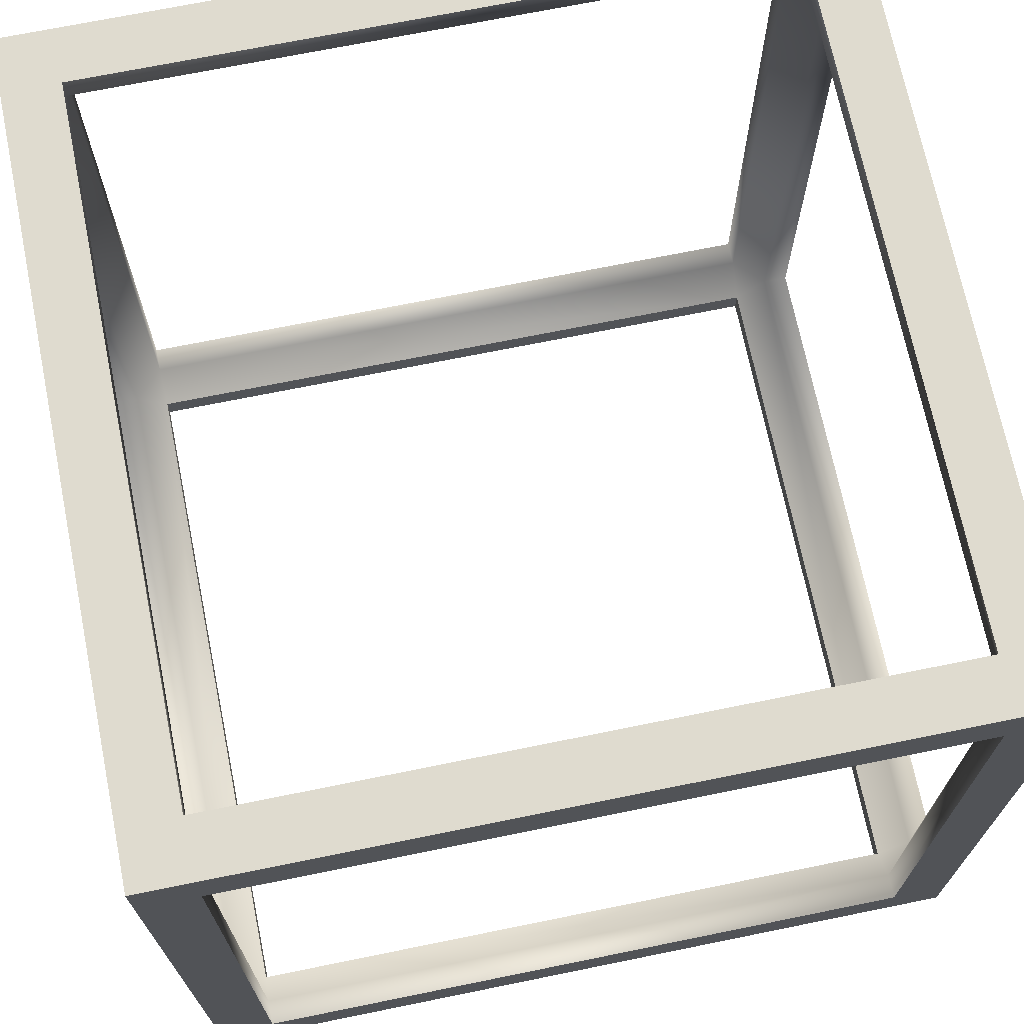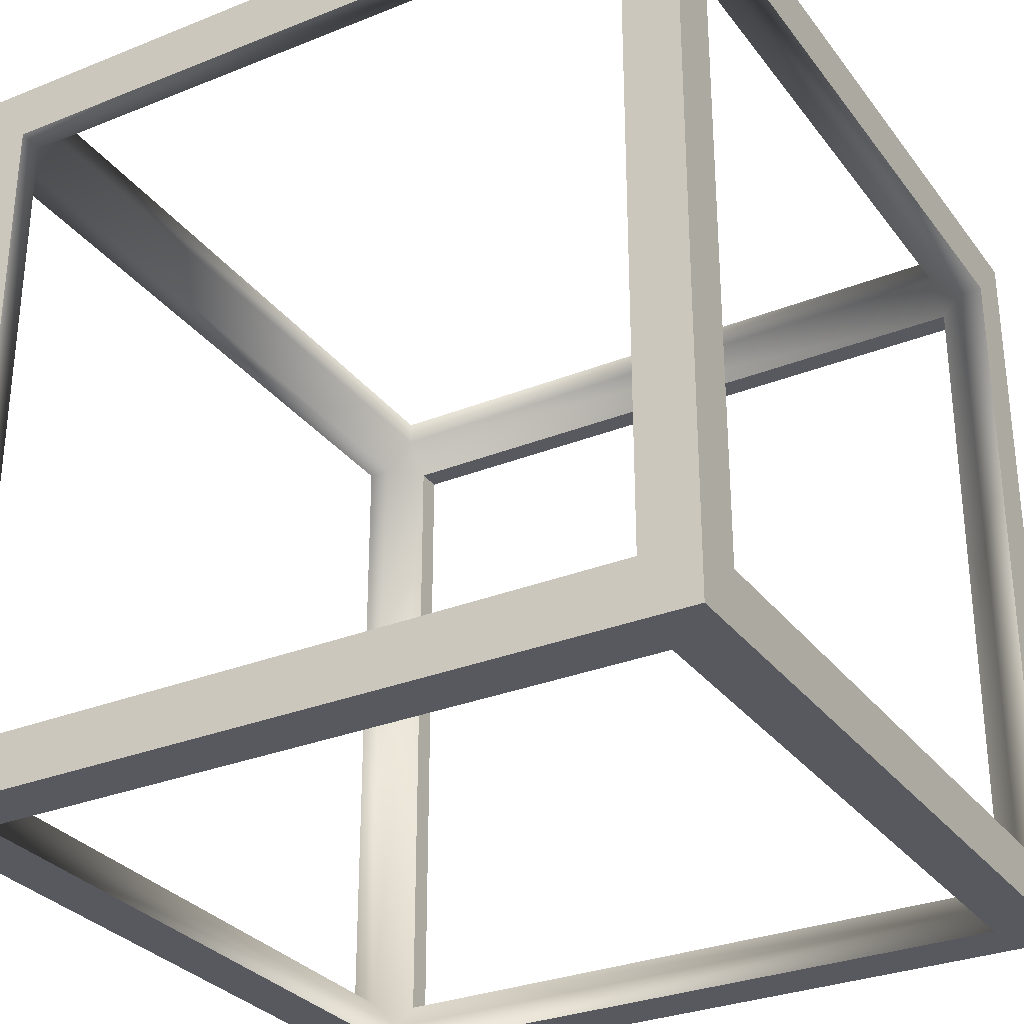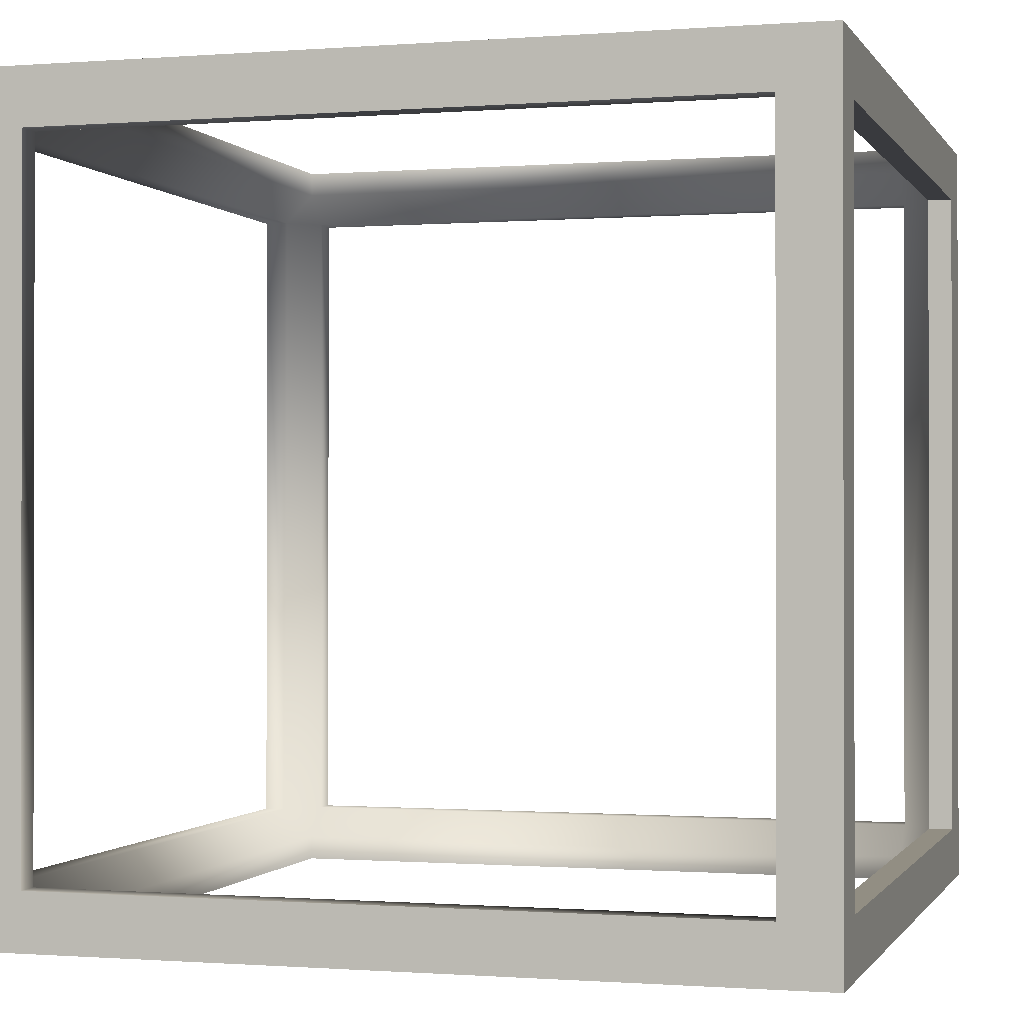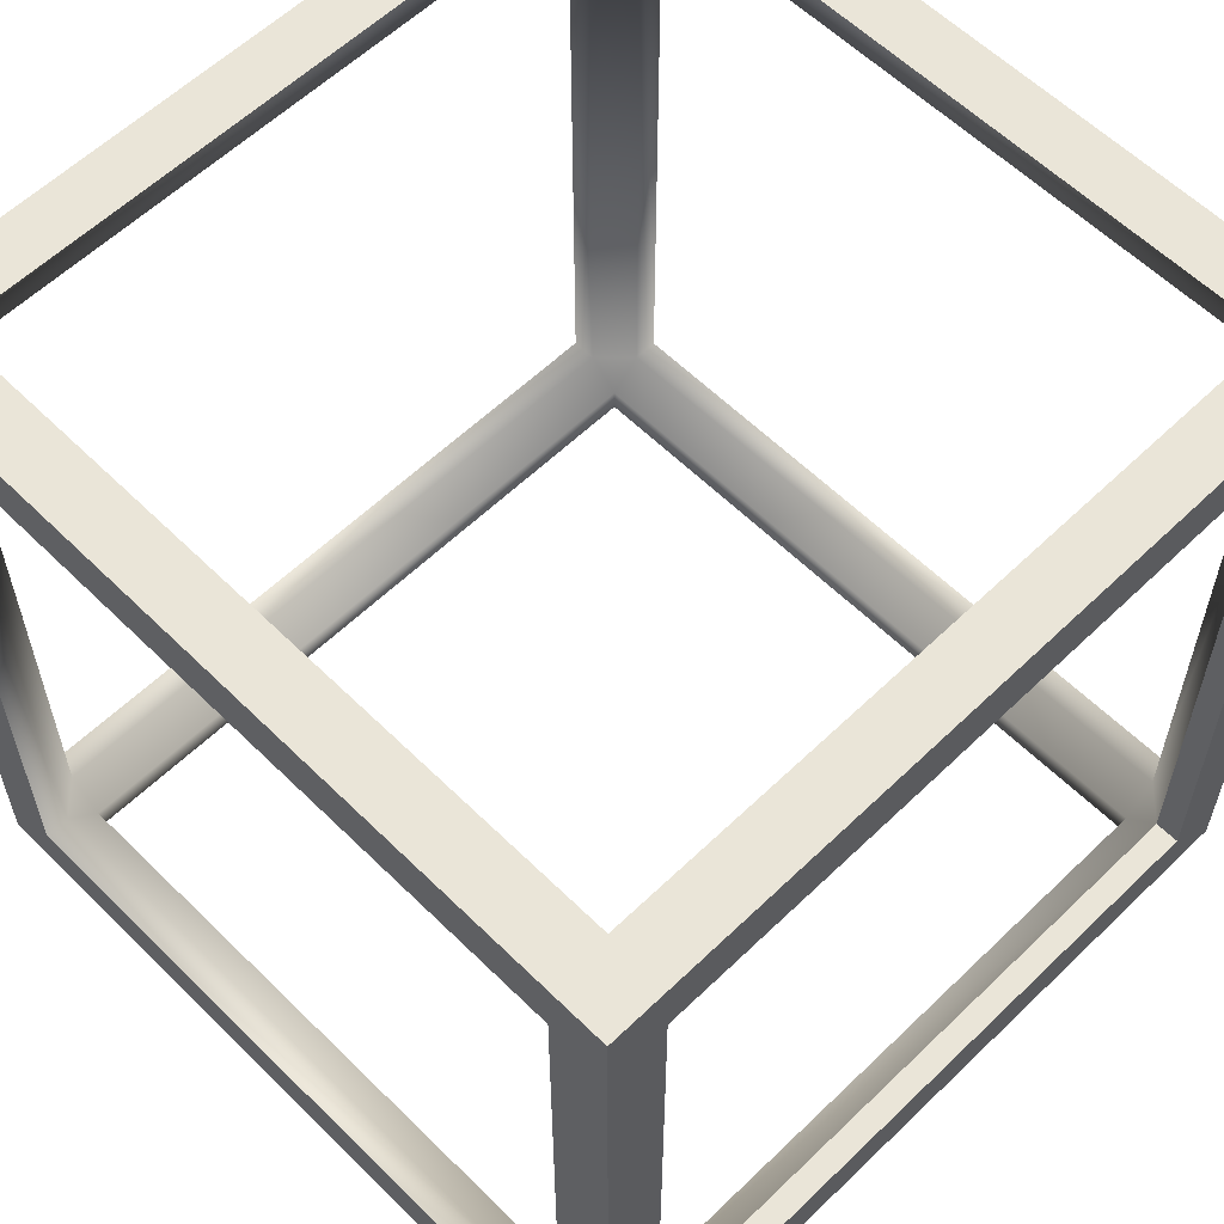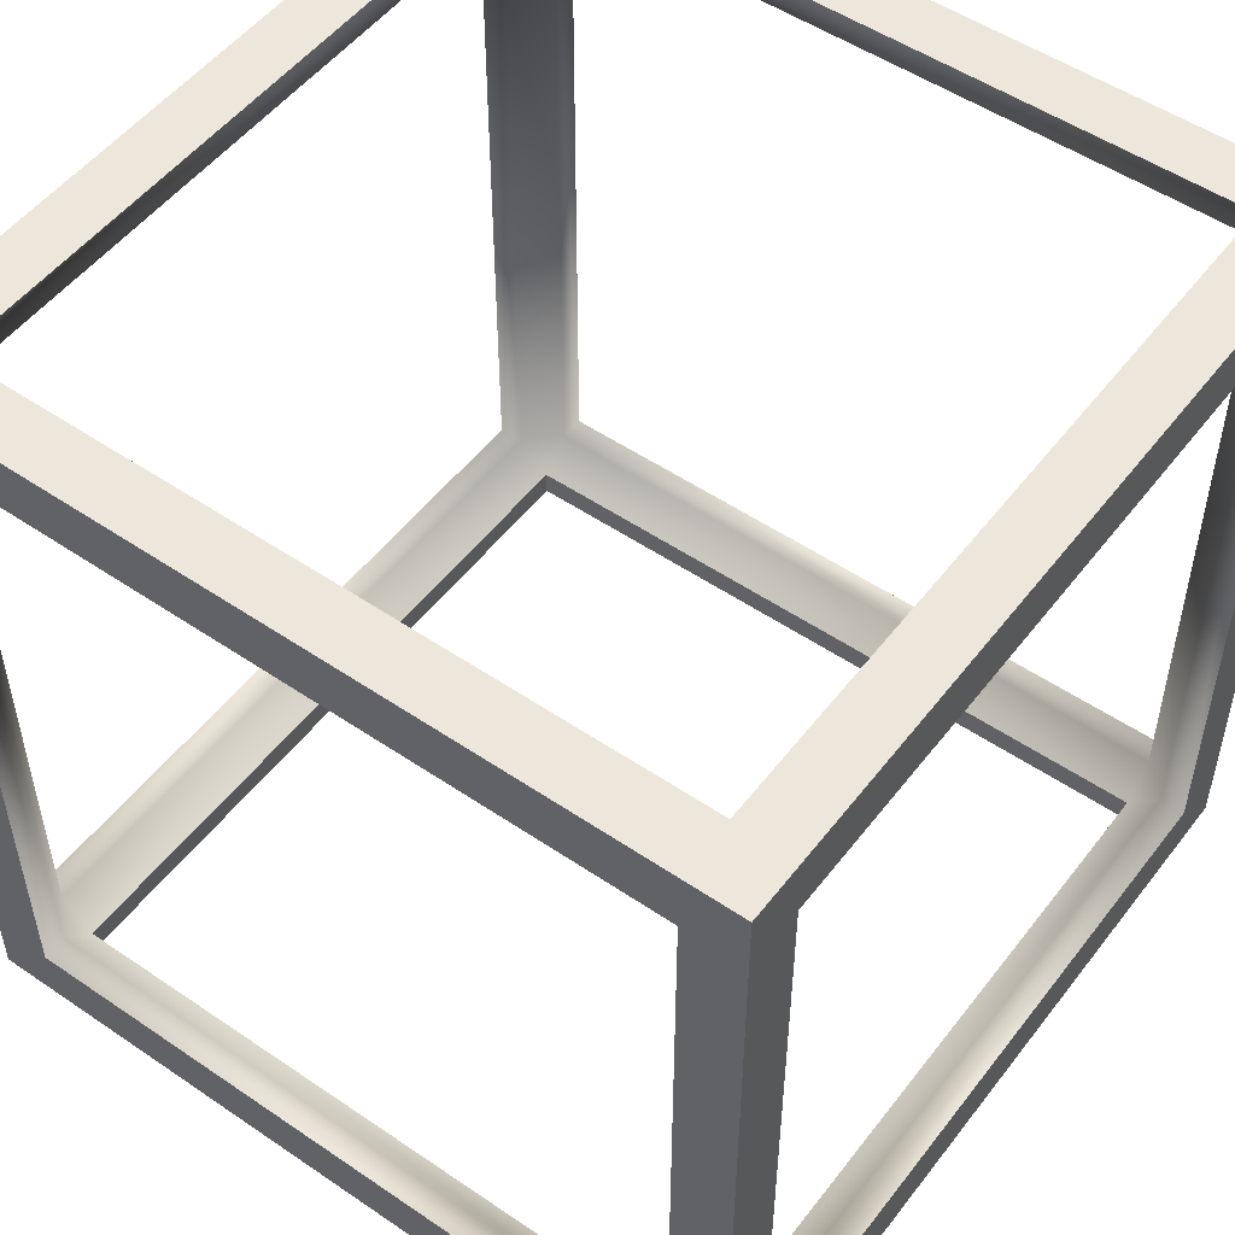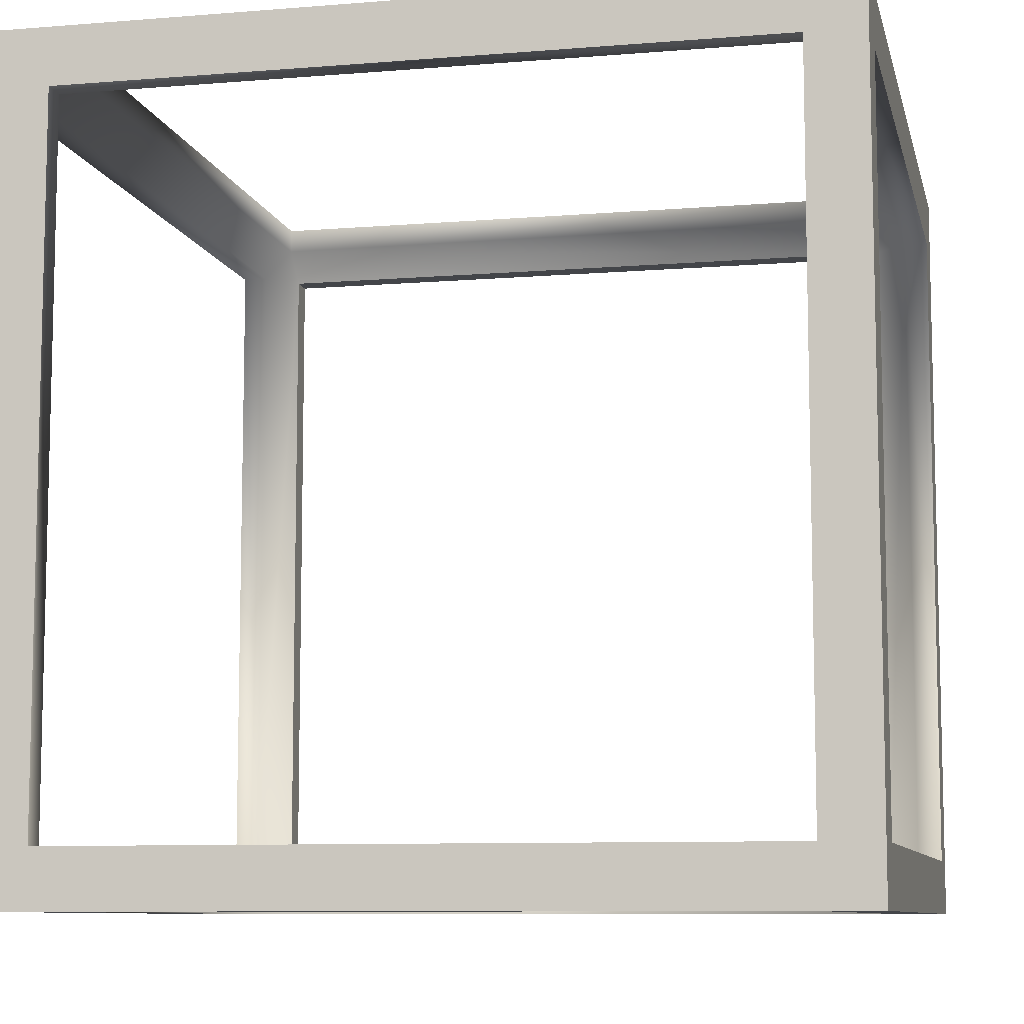
<metadata>
{"format":"obj","ext":"obj","renderer":"f3d","projection":"perspective","resolution":1024,"background":"white","views":[{"elev":70.4,"azim":-101.5,"up":"+Y"},{"elev":-30.4,"azim":-149.9,"up":"+Z"},{"elev":-0.6,"azim":-73.8,"up":"+Z"},{"elev":59.1,"azim":-44.7,"up":"+Z"},{"elev":51.8,"azim":-143.6,"up":"+Y"},{"elev":-8.8,"azim":-167.5,"up":"+Z"}]}
</metadata>
<code>
v  -12.5 -12.5 12.5
v  -12.5 -12.5 -12.5
v  -10.74 -12.5 -10.74
v  -10.74 -12.5 10.74
v  12.5 -12.5 -12.5
v  10.74 -12.5 -10.74
v  12.5 -12.5 12.5
v  10.74 -12.5 10.74
v  -12.5 12.5 12.5
v  12.5 12.5 12.5
v  10.74 12.5 10.74
v  -10.74 12.5 10.74
v  12.5 12.5 -12.5
v  10.74 12.5 -10.74
v  -12.5 12.5 -12.5
v  -10.74 12.5 -10.74
v  10.74 -10.74 12.5
v  -10.74 -10.74 12.5
v  10.74 10.74 12.5
v  -10.74 10.74 12.5
v  12.5 -10.74 -10.74
v  12.5 -10.74 10.74
v  12.5 10.74 -10.74
v  12.5 10.74 10.74
v  -10.74 -10.74 -12.5
v  10.74 -10.74 -12.5
v  -10.74 10.74 -12.5
v  10.74 10.74 -12.5
v  -12.5 -10.74 10.74
v  -12.5 -10.74 -10.74
v  -12.5 10.74 10.74
v  -12.5 10.74 -10.74
v  -10.74 -11.72 -10.74
v  -10.74 -11.72 10.74
v  10.74 -11.72 -10.74
v  10.74 -11.72 10.74
v  10.74 11.72 10.74
v  -10.74 11.72 10.74
v  10.74 11.72 -10.74
v  -10.74 11.72 -10.74
v  10.74 -10.74 11.72
v  -10.74 -10.74 11.72
v  10.74 10.74 11.72
v  -10.74 10.74 11.72
v  11.72 -10.74 -10.74
v  11.72 -10.74 10.74
v  11.72 10.74 -10.74
v  11.72 10.74 10.74
v  -10.74 -10.74 -11.72
v  10.74 -10.74 -11.72
v  -10.74 10.74 -11.72
v  10.74 10.74 -11.72
v  -11.72 -10.74 10.74
v  -11.72 -10.74 -10.74
v  -11.72 10.74 10.74
v  -11.72 10.74 -10.74
g Box028
f 1 2 3
f 3 4 1
f 2 5 6
f 6 3 2
f 5 7 8
f 8 6 5
f 7 1 4
f 4 8 7
f 9 10 11
f 11 12 9
f 10 13 14
f 14 11 10
f 13 15 16
f 16 14 13
f 15 9 12
f 12 16 15
f 1 7 17
f 17 18 1
f 7 10 19
f 19 17 7
f 10 9 20
f 20 19 10
f 9 1 18
f 18 20 9
f 7 5 21
f 21 22 7
f 5 13 23
f 23 21 5
f 13 10 24
f 24 23 13
f 10 7 22
f 22 24 10
f 5 2 25
f 25 26 5
f 2 15 27
f 27 25 2
f 15 13 28
f 28 27 15
f 13 5 26
f 26 28 13
f 2 1 29
f 29 30 2
f 1 9 31
f 31 29 1
f 9 15 32
f 32 31 9
f 15 2 30
f 30 32 15
f 4 3 33
f 33 34 4
f 3 6 35
f 35 33 3
f 6 8 36
f 36 35 6
f 8 4 34
f 34 36 8
f 12 11 37
f 37 38 12
f 11 14 39
f 39 37 11
f 14 16 40
f 40 39 14
f 16 12 38
f 38 40 16
f 18 17 41
f 41 42 18
f 17 19 43
f 43 41 17
f 19 20 44
f 44 43 19
f 20 18 42
f 42 44 20
f 22 21 45
f 45 46 22
f 21 23 47
f 47 45 21
f 23 24 48
f 48 47 23
f 24 22 46
f 46 48 24
f 26 25 49
f 49 50 26
f 25 27 51
f 51 49 25
f 27 28 52
f 52 51 27
f 28 26 50
f 50 52 28
f 30 29 53
f 53 54 30
f 29 31 55
f 55 53 29
f 31 32 56
f 56 55 31
f 32 30 54
f 54 56 32
f 35 50 49
f 49 33 35
f 33 54 53
f 53 34 33
f 34 42 41
f 41 36 34
f 36 46 45
f 45 35 36
f 54 33 49
f 50 35 45
f 46 36 41
f 42 34 53
f 56 40 38
f 38 55 56
f 51 52 39
f 39 40 51
f 47 48 37
f 37 39 47
f 38 37 43
f 43 44 38
f 44 55 38
f 56 51 40
f 52 47 39
f 48 43 37
f 41 43 48
f 48 46 41
f 53 55 44
f 44 42 53
f 49 51 56
f 56 54 49
f 45 47 52
f 52 50 45

</code>
